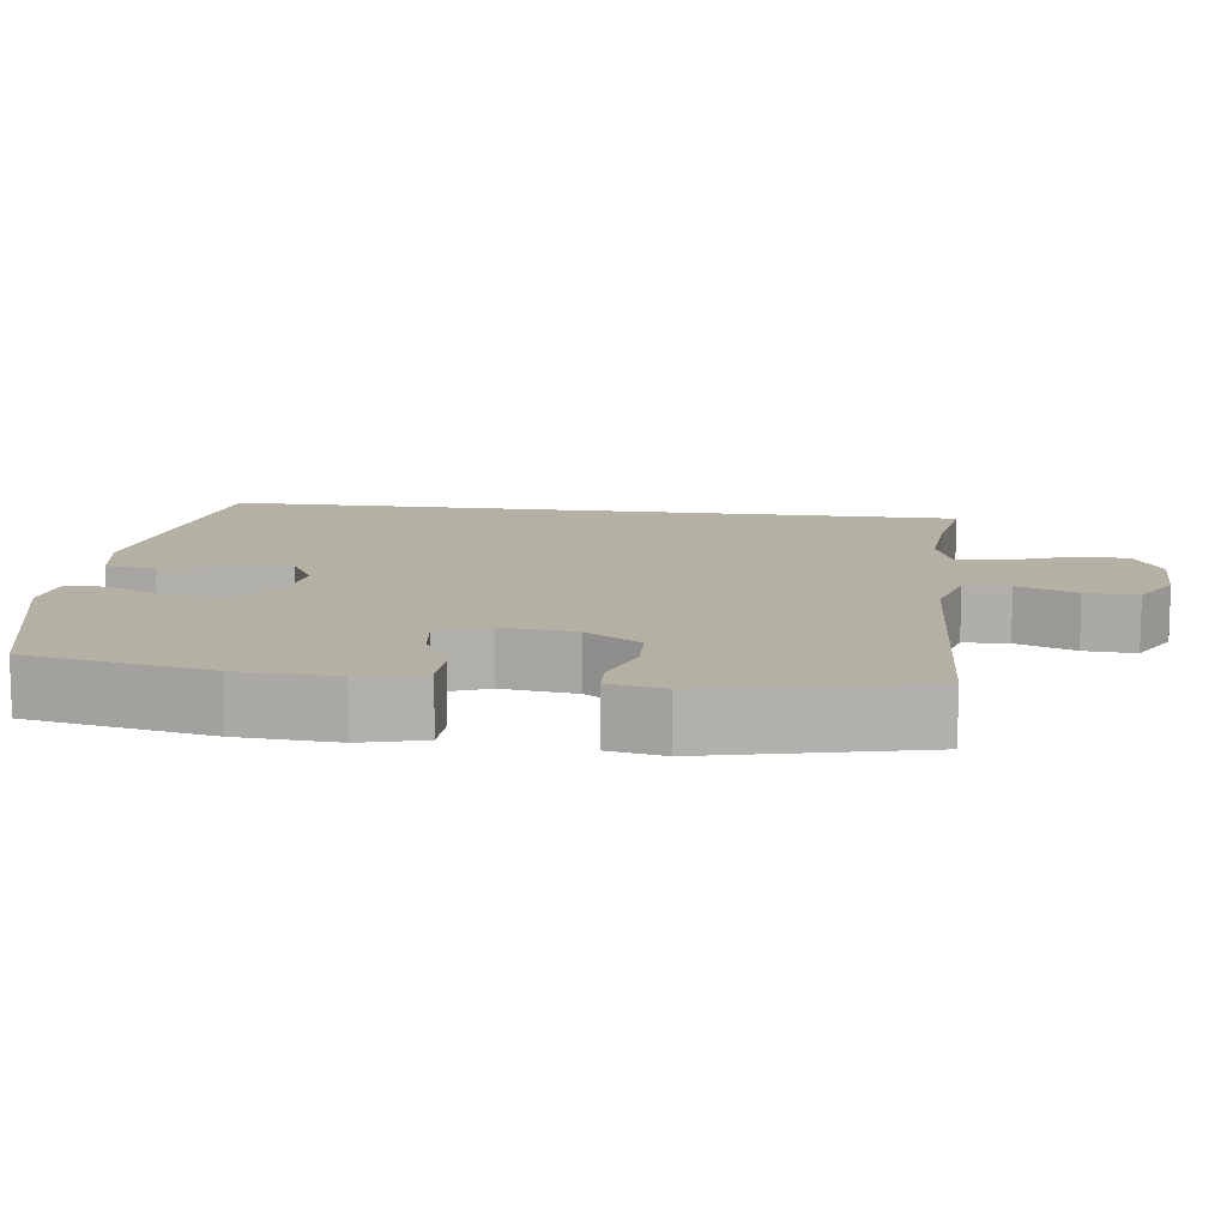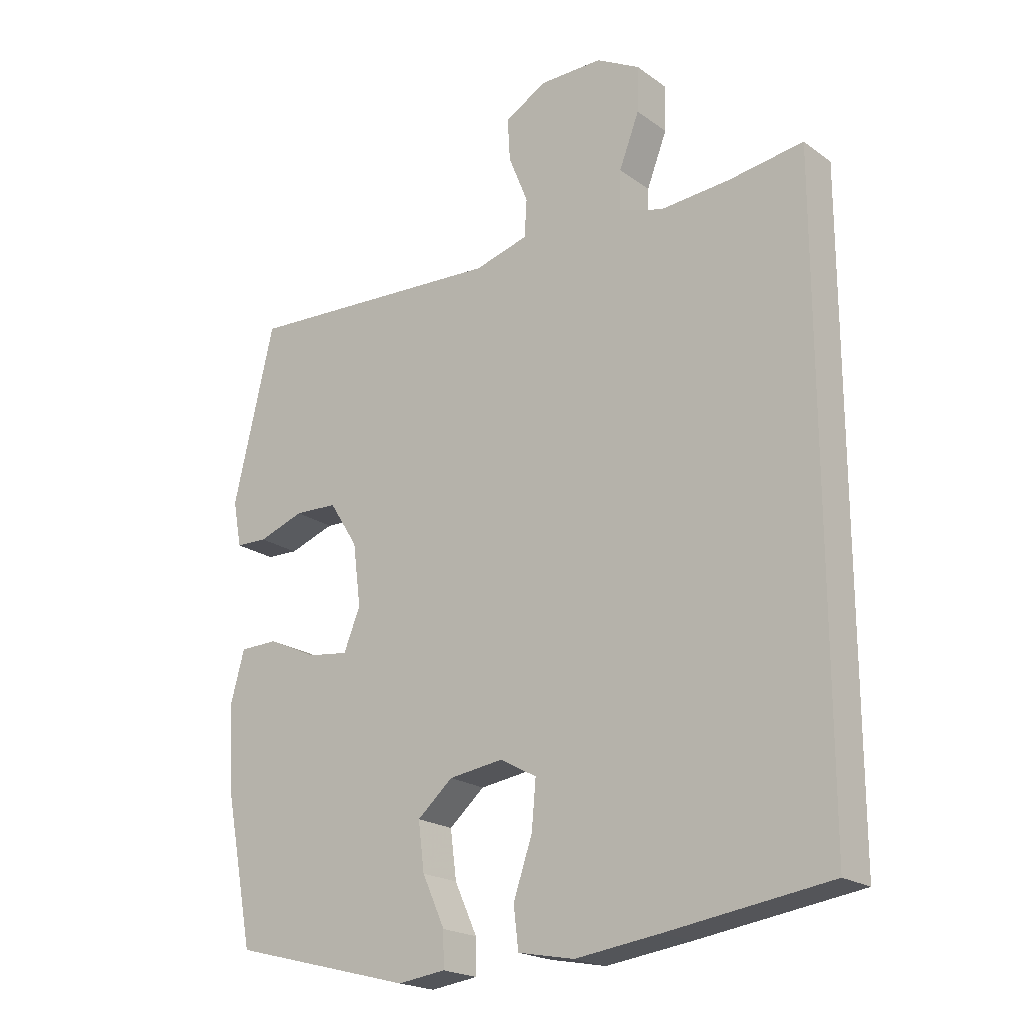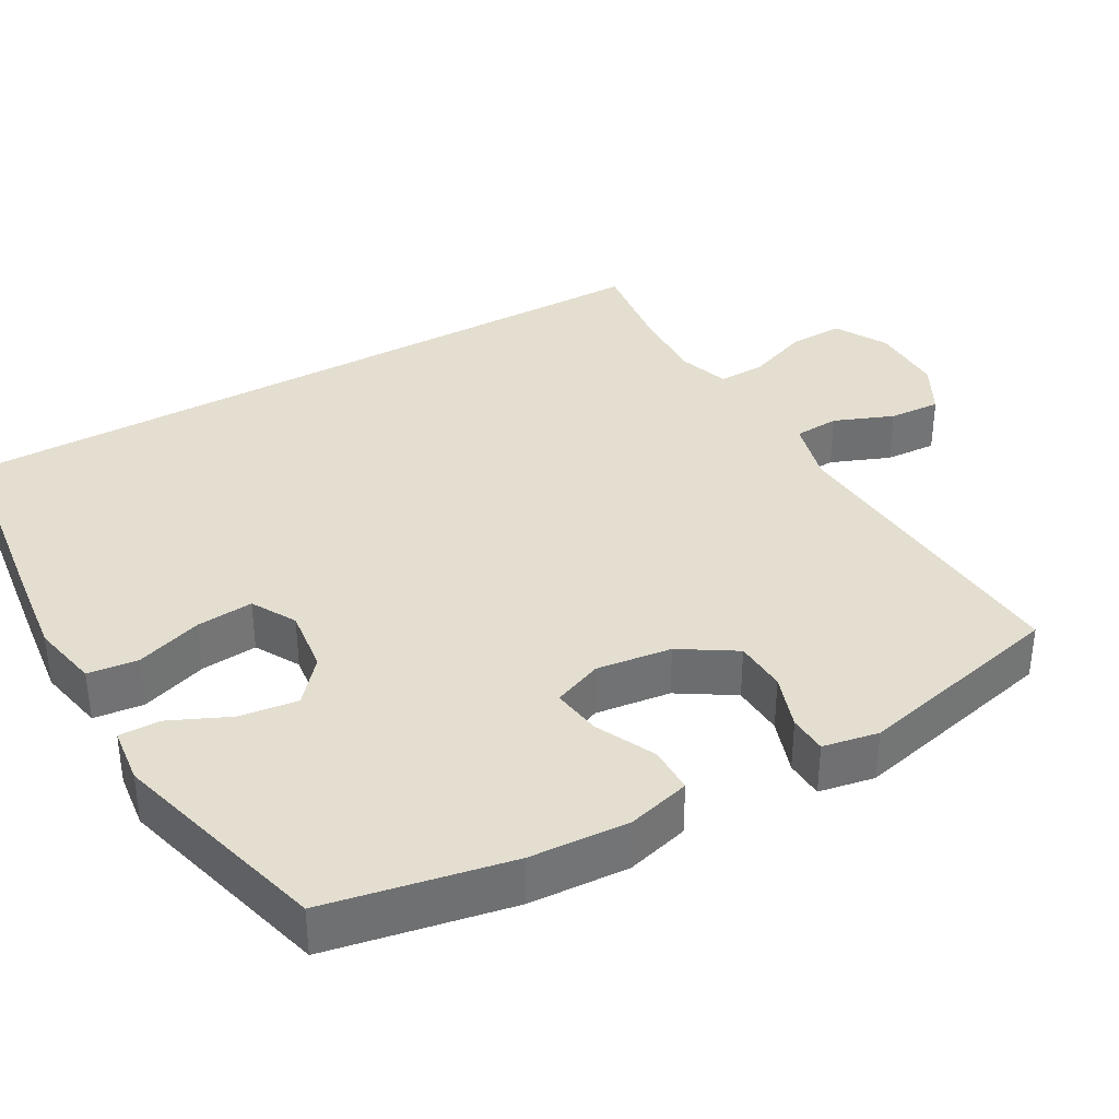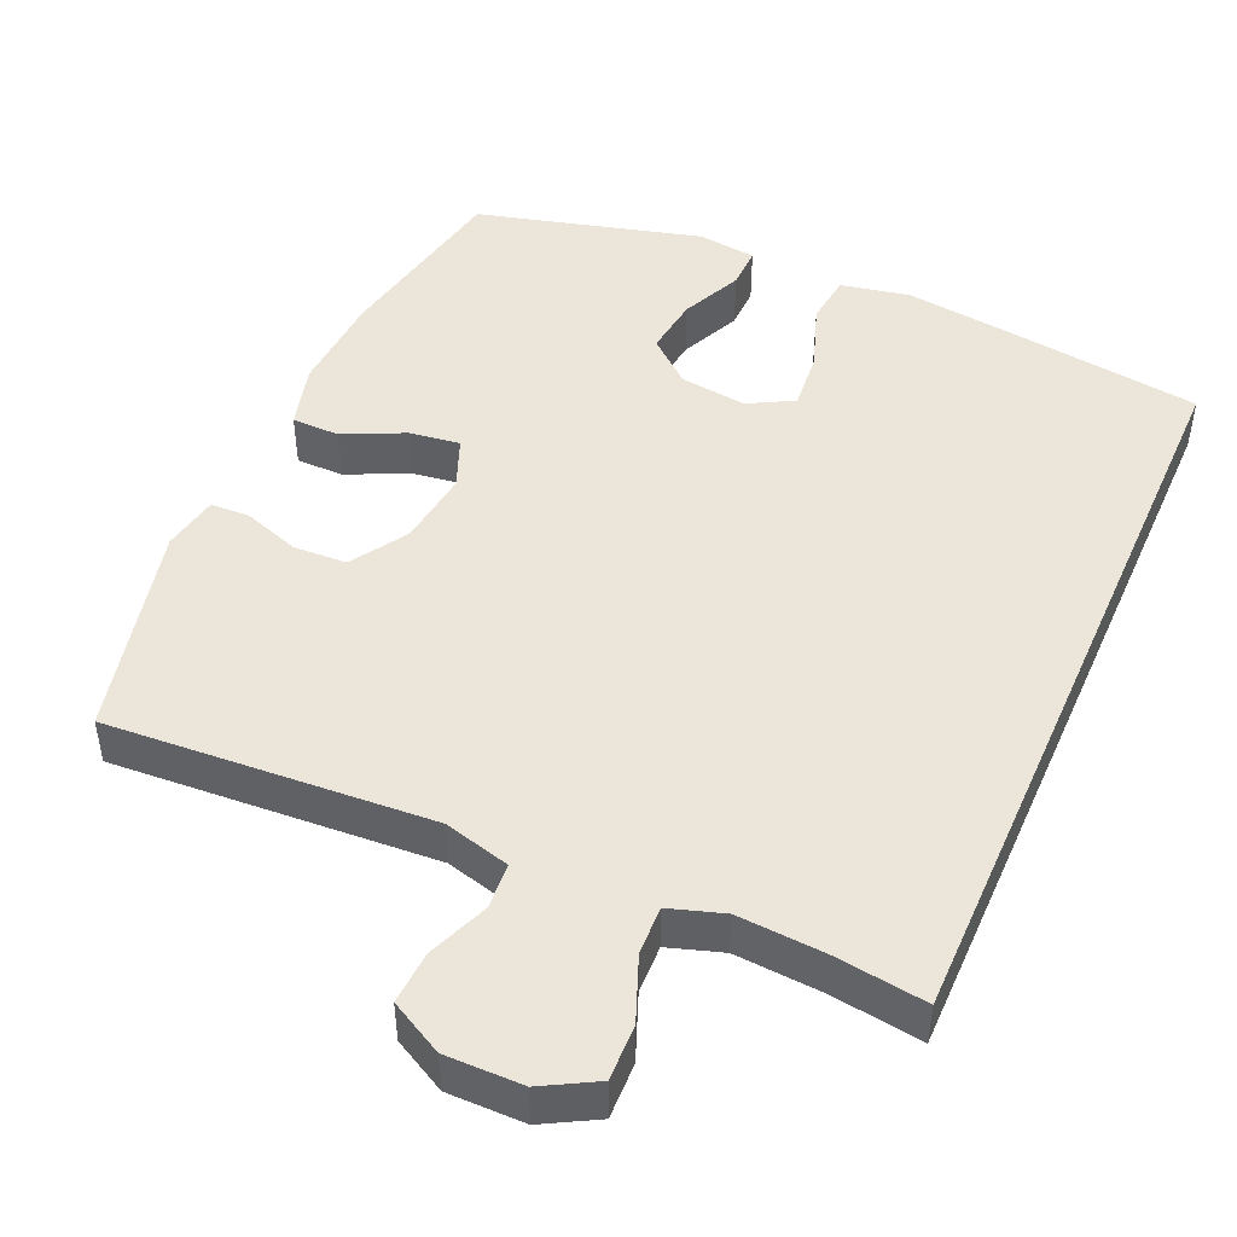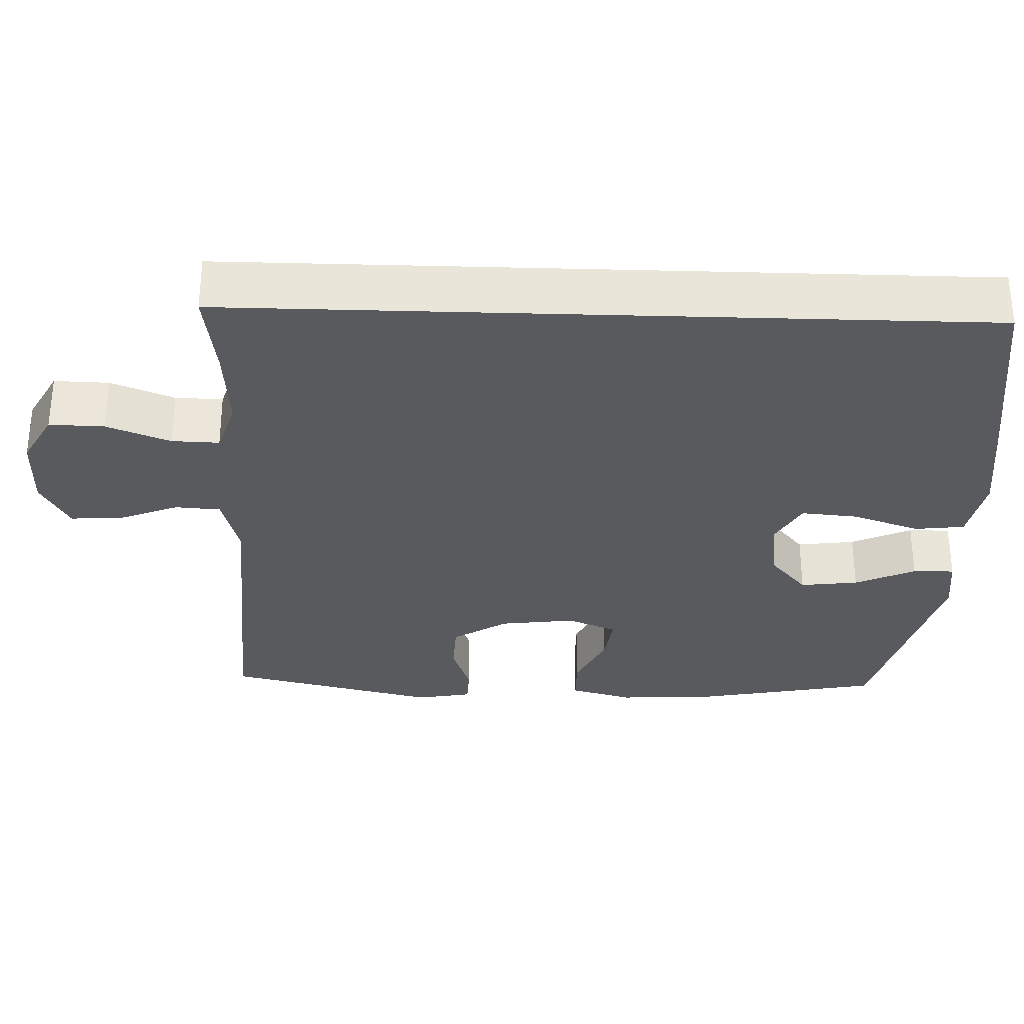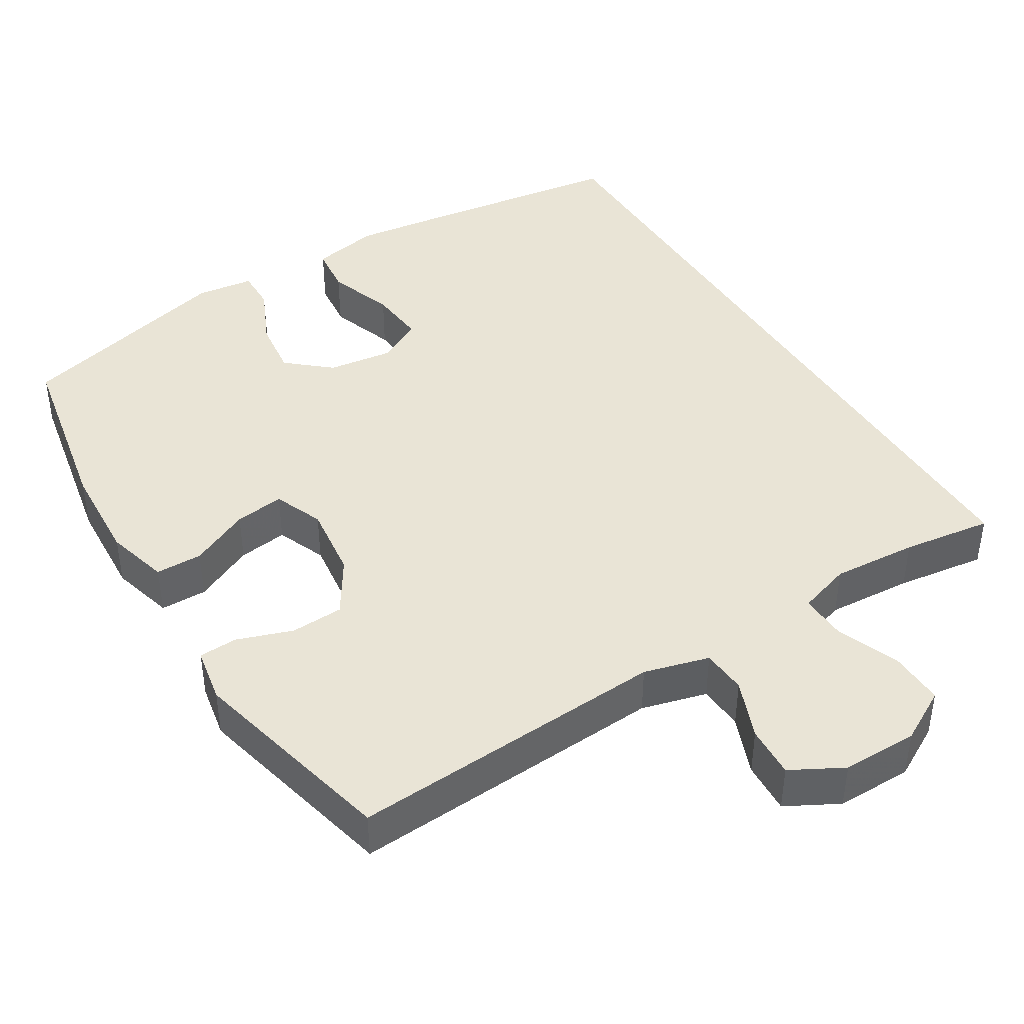
<metadata>
{"format":"obj","ext":"obj","renderer":"f3d","projection":"perspective","resolution":1024,"background":"white","views":[{"elev":11.6,"azim":-82.4,"up":"+Y"},{"elev":-20.7,"azim":38.4,"up":"+Z"},{"elev":35.8,"azim":-119.8,"up":"+Y"},{"elev":46.8,"azim":23.7,"up":"+Y"},{"elev":-31.0,"azim":88.1,"up":"+Y"},{"elev":42.4,"azim":-31.7,"up":"+Y"}]}
</metadata>
<code>
v -0.5 0.07 0.5
v -0.07 0.07 0.474
v 0.018 0.07 0.498
v 0.022 0.07 0.559
v -0.01 0.07 0.639
v -0.014 0.07 0.709
v 0.056 0.07 0.747
v 0.158 0.07 0.747
v 0.229 0.07 0.708
v 0.227 0.07 0.634
v 0.194 0.07 0.549
v 0.192 0.07 0.485
v 0.264 0.07 0.462
v 0.379 0.07 0.47
v 0.5 0.07 0.487
v 0.5 0.07 -0.521
v 0.236 0.07 -0.558
v 0.097 0.07 -0.576
v 0.005 0.07 -0.558
v -0.003 0.07 -0.491
v 0.028 0.07 -0.401
v 0.035 0.07 -0.324
v -0.025 0.07 -0.291
v -0.114 0.07 -0.303
v -0.172 0.07 -0.353
v -0.162 0.07 -0.431
v -0.125 0.07 -0.512
v -0.124 0.07 -0.568
v -0.202 0.07 -0.578
v -0.5 0.07 -0.5
v -0.548 0.07 -0.254
v -0.556 0.07 -0.12
v -0.533 0.07 -0.035
v -0.47 0.07 -0.034
v -0.389 0.07 -0.072
v -0.322 0.07 -0.081
v -0.295 0.07 -0.014
v -0.308 0.07 0.087
v -0.355 0.07 0.161
v -0.426 0.07 0.164
v -0.501 0.07 0.138
v -0.553 0.07 0.14
v -0.567 0.07 0.215
v -0.5 0 0.5
v -0.07 0 0.474
v 0.018 0 0.498
v 0.022 0 0.559
v -0.01 0 0.639
v -0.014 0 0.709
v 0.056 0 0.747
v 0.158 0 0.747
v 0.229 0 0.708
v 0.227 0 0.634
v 0.194 0 0.549
v 0.192 0 0.485
v 0.264 0 0.462
v 0.379 0 0.47
v 0.5 0 0.487
v 0.5 0 -0.521
v 0.236 0 -0.558
v 0.097 0 -0.576
v 0.005 0 -0.558
v -0.003 0 -0.491
v 0.028 0 -0.401
v 0.035 0 -0.324
v -0.025 0 -0.291
v -0.114 0 -0.303
v -0.172 0 -0.353
v -0.162 0 -0.431
v -0.125 0 -0.512
v -0.124 0 -0.568
v -0.202 0 -0.578
v -0.5 0 -0.5
v -0.548 0 -0.254
v -0.556 0 -0.12
v -0.533 0 -0.035
v -0.47 0 -0.034
v -0.389 0 -0.072
v -0.322 0 -0.081
v -0.295 0 -0.014
v -0.308 0 0.087
v -0.355 0 0.161
v -0.426 0 0.164
v -0.501 0 0.138
v -0.553 0 0.14
v -0.567 0 0.215
f 40 41 42 43
f 39 40 43 1
f 38 39 1 2
f 37 38 2 3
f 36 37 3
f 32 33 34 35
f 32 35 36
f 31 32 36
f 30 31 36
f 26 27 28 29
f 25 26 29 30
f 24 25 30 36
f 18 19 20 21
f 18 21 22
f 17 18 22
f 14 15 16 17
f 13 14 17 22
f 12 13 22 23
f 8 9 10 11
f 4 5 6 7
f 3 4 7 8
f 23 24 36 3
f 11 12 23
f 3 8 11 23
f 86 85 84 83
f 44 86 83 82
f 45 44 82 81
f 46 45 81 80
f 46 80 79
f 78 77 76 75
f 79 78 75
f 79 75 74
f 79 74 73
f 72 71 70 69
f 73 72 69 68
f 79 73 68 67
f 64 63 62 61
f 65 64 61
f 65 61 60
f 60 59 58 57
f 65 60 57 56
f 66 65 56 55
f 54 53 52 51
f 50 49 48 47
f 51 50 47 46
f 46 79 67 66
f 66 55 54
f 66 54 51 46
f 1 44 45 2
f 2 45 46 3
f 3 46 47 4
f 4 47 48 5
f 5 48 49 6
f 6 49 50 7
f 7 50 51 8
f 8 51 52 9
f 9 52 53 10
f 10 53 54 11
f 11 54 55 12
f 12 55 56 13
f 13 56 57 14
f 14 57 58 15
f 15 58 59 16
f 16 59 60 17
f 17 60 61 18
f 18 61 62 19
f 19 62 63 20
f 20 63 64 21
f 21 64 65 22
f 22 65 66 23
f 23 66 67 24
f 24 67 68 25
f 25 68 69 26
f 26 69 70 27
f 27 70 71 28
f 28 71 72 29
f 29 72 73 30
f 30 73 74 31
f 31 74 75 32
f 32 75 76 33
f 33 76 77 34
f 34 77 78 35
f 35 78 79 36
f 36 79 80 37
f 37 80 81 38
f 38 81 82 39
f 39 82 83 40
f 40 83 84 41
f 41 84 85 42
f 42 85 86 43
f 43 86 44 1

</code>
